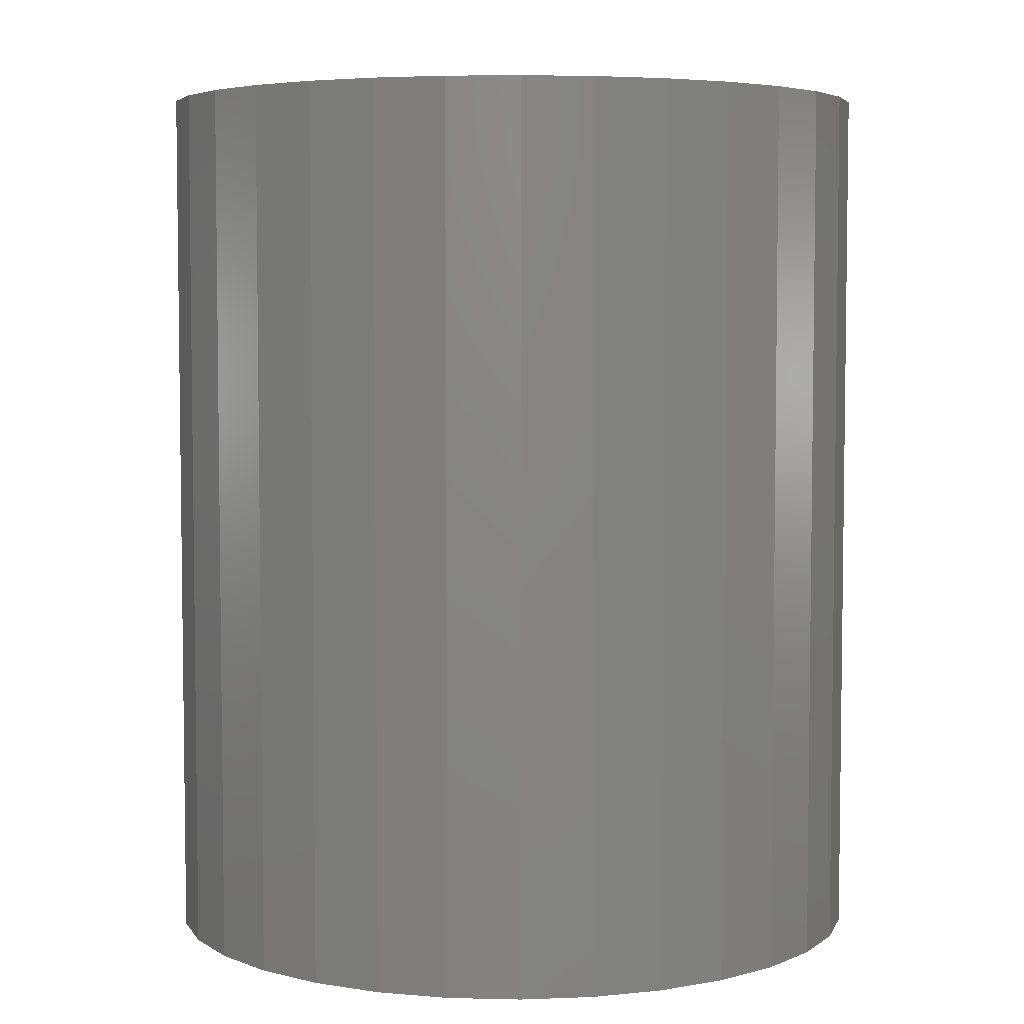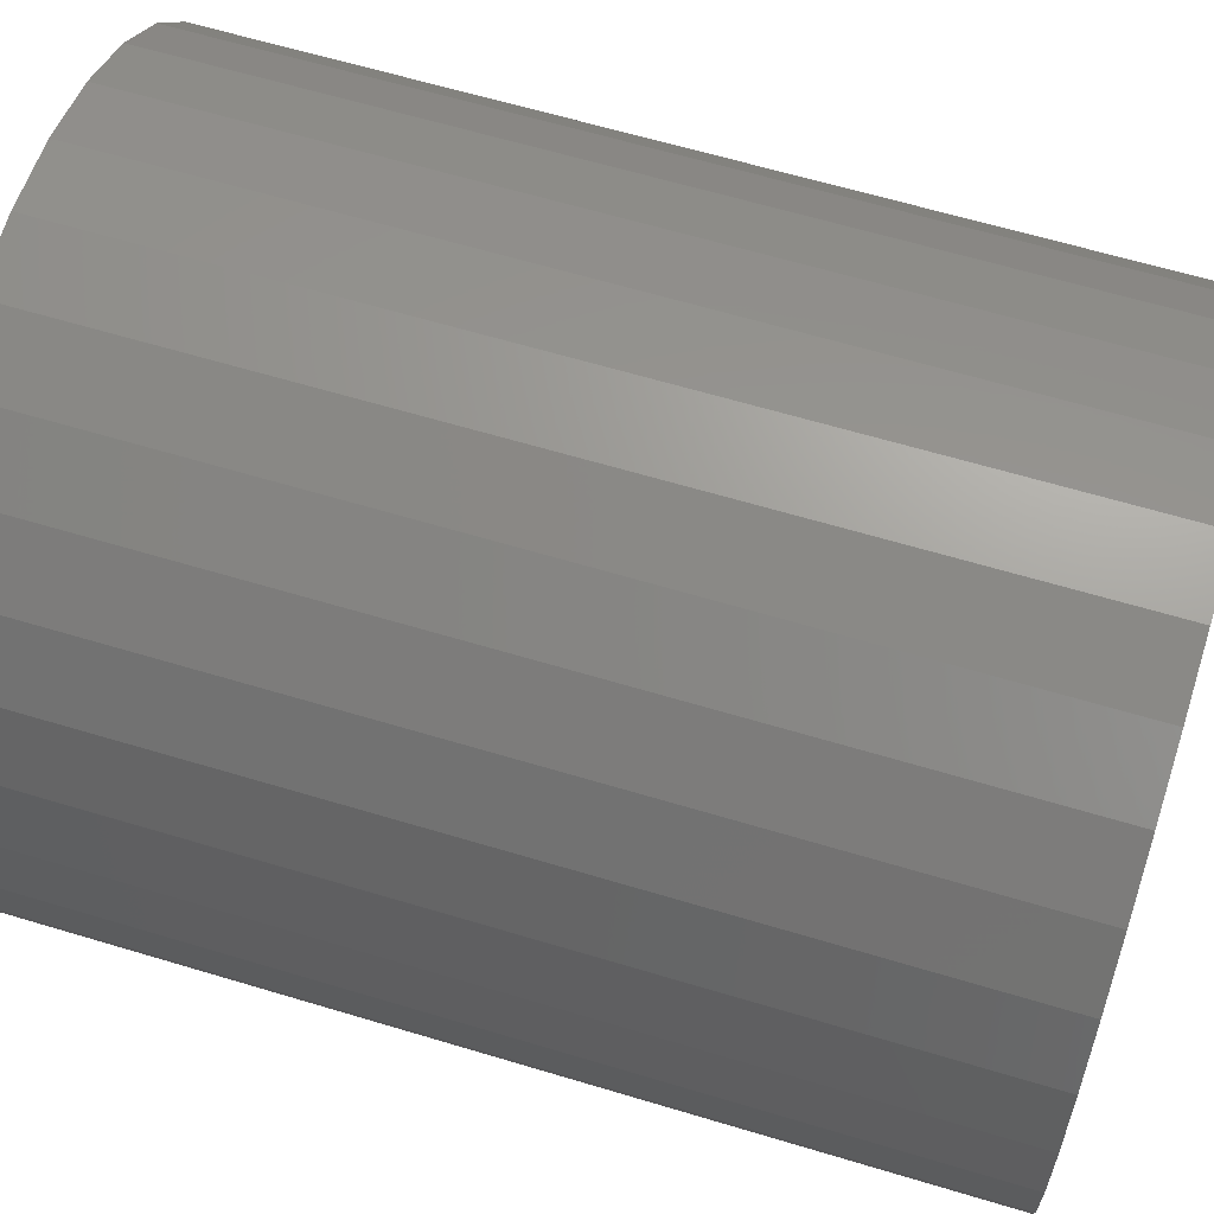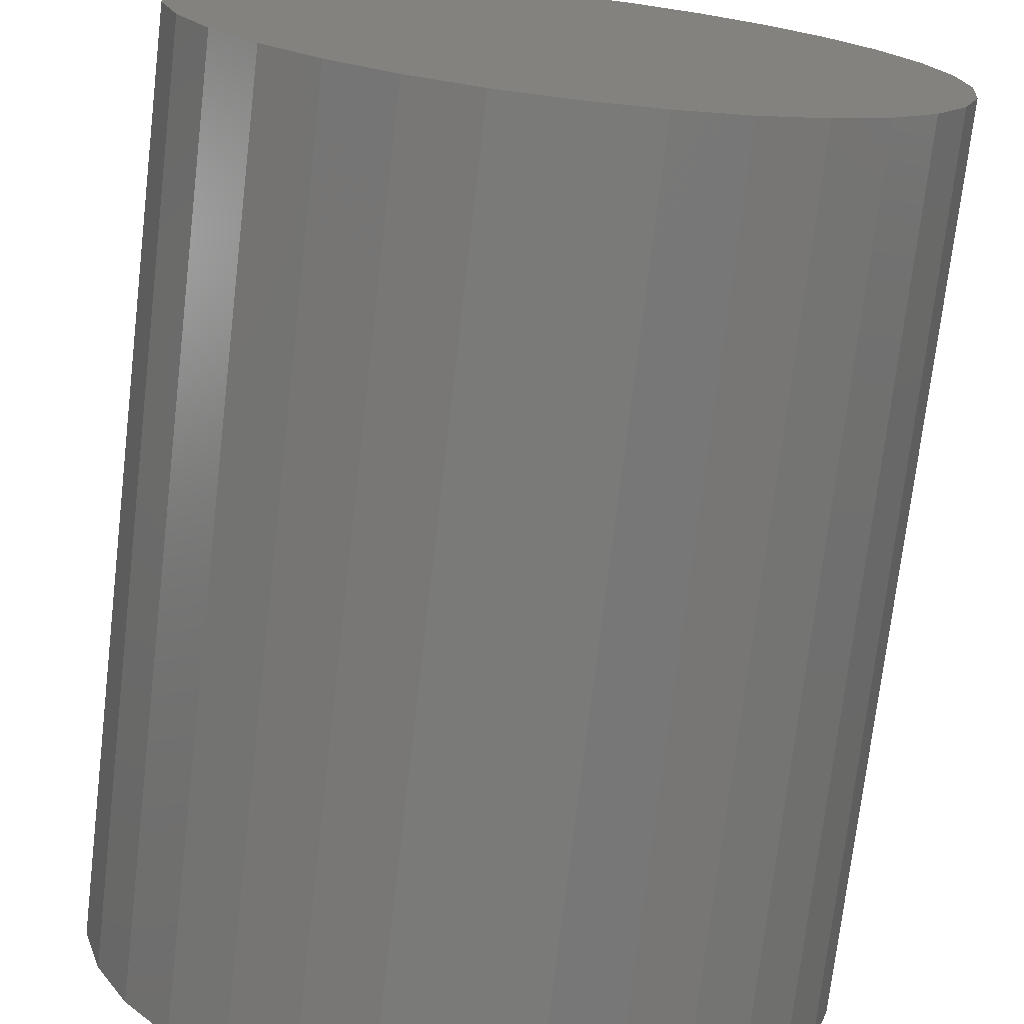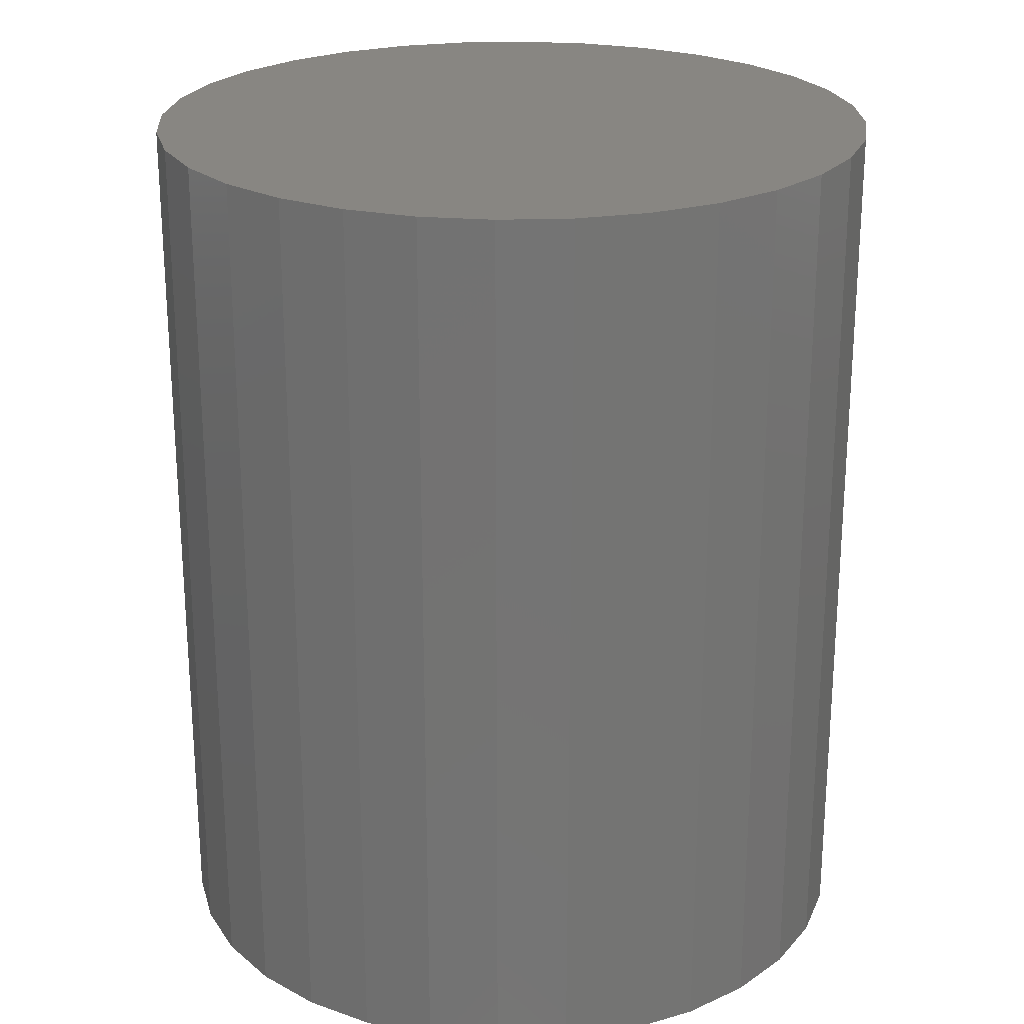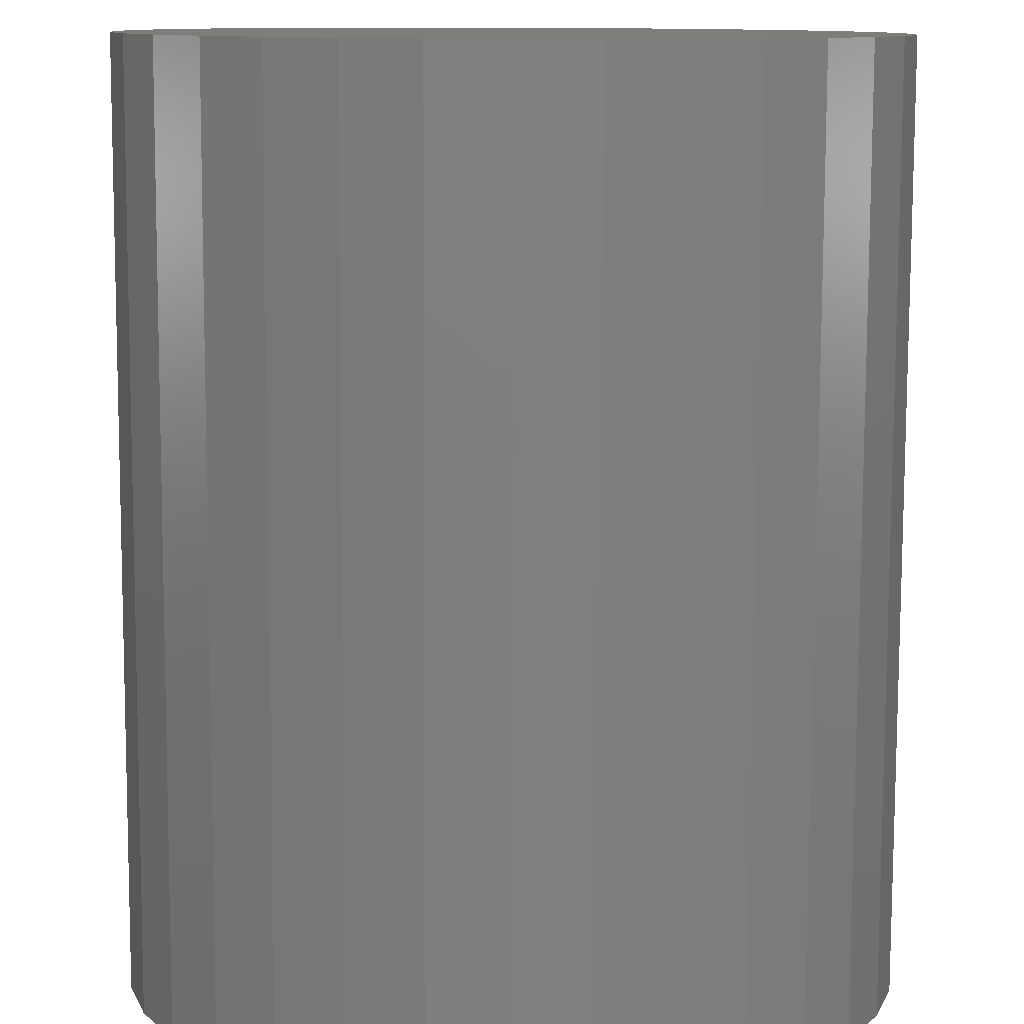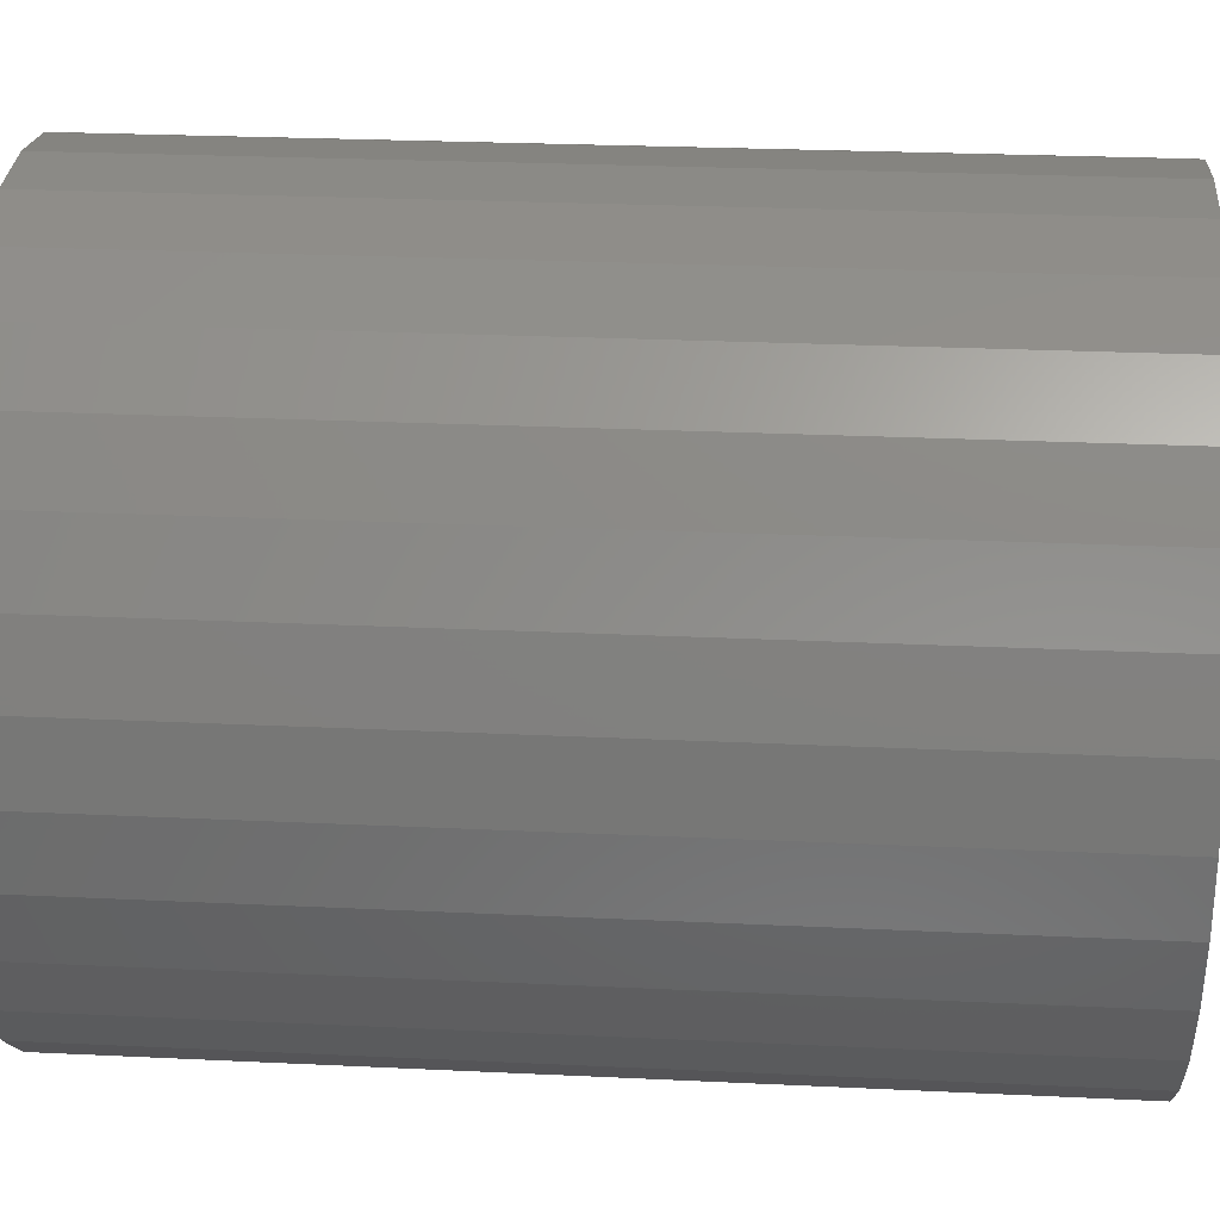
<metadata>
{"format":"stl","ext":"stl","renderer":"f3d","projection":"perspective","resolution":1024,"background":"white","views":[{"elev":5.0,"azim":133.7,"up":"+Y"},{"elev":62.8,"azim":107.0,"up":"+Z"},{"elev":-73.2,"azim":173.3,"up":"+Z"},{"elev":23.6,"azim":126.1,"up":"+Y"},{"elev":-79.5,"azim":179.8,"up":"+Z"},{"elev":25.0,"azim":94.5,"up":"+Z"}]}
</metadata>
<code>
# stl→obj: 128 verts, 252 faces
v 0.005921 -0.75 0.261
v 0.005921 -0.75 0.3079
v -0.05415 -0.75 0.302
v -0.1119 -0.75 0.2845
v -0.1651 -0.75 0.256
v -0.045 -0.75 0.256
v -0.2111 -0.75 0.145
v -0.2785 -0.75 0.1178
v -0.2352 -0.75 0.09989
v 0.005921 -0.75 -0.261
v -0.045 -0.75 -0.256
v -0.1651 -0.75 -0.256
v -0.1119 -0.75 -0.2845
v -0.05415 -0.75 -0.302
v 0.005921 -0.75 -0.3079
v 0.177 -0.75 -0.256
v 0.05684 -0.75 -0.256
v 0.1237 -0.75 -0.2845
v 0.06599 -0.75 -0.302
v -0.2501 -0.75 0.1711
v -0.1786 -0.75 0.1846
v -0.2118 -0.75 0.2177
v -0.1391 -0.75 0.217
v -0.09397 -0.75 0.2412
v -0.2501 -0.75 0.05092
v -0.2961 -0.75 0.06007
v -0.2551 -0.75 7.707e-17
v -0.302 -0.75 9.716e-17
v -0.2501 -0.75 -0.05092
v -0.2961 -0.75 -0.06007
v -0.2352 -0.75 -0.09989
v -0.2785 -0.75 -0.1178
v -0.2111 -0.75 -0.145
v -0.2501 -0.75 -0.1711
v -0.1786 -0.75 -0.1846
v -0.1391 -0.75 -0.217
v -0.2118 -0.75 -0.2177
v -0.09397 -0.75 -0.2412
v 0.1058 -0.75 0.2412
v 0.177 -0.75 0.256
v 0.05684 -0.75 0.256
v 0.1237 -0.75 0.2845
v 0.06599 -0.75 0.302
v 0.2236 -0.75 0.2177
v 0.1509 -0.75 0.217
v 0.2619 -0.75 0.1711
v 0.1905 -0.75 0.1846
v 0.2904 -0.75 0.1178
v 0.223 -0.75 0.145
v 0.2471 -0.75 0.09989
v 0.3079 -0.75 0.06007
v 0.2619 -0.75 0.05092
v 0.3138 -0.75 -1.291e-16
v 0.2669 -0.75 -1.147e-16
v 0.3079 -0.75 -0.06007
v 0.2619 -0.75 -0.05092
v 0.2904 -0.75 -0.1178
v 0.2471 -0.75 -0.09989
v 0.2619 -0.75 -0.1711
v 0.223 -0.75 -0.145
v 0.1905 -0.75 -0.1846
v 0.2236 -0.75 -0.2177
v 0.1509 -0.75 -0.217
v 0.1058 -0.75 -0.2412
v 0.005921 -0.04688 -0.261
v 0.05684 -0.04688 -0.256
v 0.1058 -0.04688 -0.2412
v 0.1509 -0.04688 -0.217
v 0.1905 -0.04688 -0.1846
v 0.223 -0.04688 -0.145
v 0.2471 -0.04688 -0.09989
v 0.2619 -0.04688 -0.05092
v 0.2669 -0.04688 -1.786e-16
v -0.045 -0.04688 -0.256
v -0.09397 -0.04688 -0.2412
v -0.1391 -0.04688 -0.217
v -0.1786 -0.04688 -0.1846
v -0.2111 -0.04688 -0.145
v -0.2352 -0.04688 -0.09989
v -0.2501 -0.04688 -0.05092
v -0.2551 -0.04688 7.707e-17
v 0.005921 -0.04688 0.261
v -0.045 -0.04688 0.256
v -0.09397 -0.04688 0.2412
v -0.1391 -0.04688 0.217
v -0.1786 -0.04688 0.1846
v -0.2111 -0.04688 0.145
v -0.2352 -0.04688 0.09989
v -0.2501 -0.04688 0.05092
v 0.05684 -0.04688 0.256
v 0.1058 -0.04688 0.2412
v 0.1509 -0.04688 0.217
v 0.1905 -0.04688 0.1846
v 0.223 -0.04688 0.145
v 0.2471 -0.04688 0.09989
v 0.2619 -0.04688 0.05092
v 0.005921 5.551e-17 0.3079
v 0.06599 6.218e-17 0.302
v -0.05415 4.884e-17 0.302
v 0.005921 5.551e-17 -0.3079
v -0.05415 4.884e-17 -0.302
v 0.06599 6.218e-17 -0.302
v -0.1119 4.243e-17 -0.2845
v 0.1237 6.859e-17 -0.2845
v -0.1651 3.652e-17 -0.256
v 0.177 7.45e-17 -0.256
v -0.2118 3.134e-17 -0.2177
v 0.2236 7.968e-17 -0.2177
v -0.2501 2.709e-17 -0.1711
v 0.2619 8.393e-17 -0.1711
v -0.2785 2.393e-17 -0.1178
v 0.2904 8.709e-17 -0.1178
v -0.2961 2.198e-17 -0.06007
v 0.3079 8.904e-17 -0.06007
v -0.302 2.133e-17 9.716e-17
v 0.3138 8.969e-17 -1.291e-16
v -0.2961 2.198e-17 0.06007
v 0.3079 8.904e-17 0.06007
v -0.2785 2.393e-17 0.1178
v 0.2904 8.709e-17 0.1178
v -0.2501 2.709e-17 0.1711
v 0.2619 8.393e-17 0.1711
v -0.2118 3.134e-17 0.2177
v 0.2236 7.968e-17 0.2177
v -0.1651 3.652e-17 0.256
v 0.177 7.45e-17 0.256
v -0.1119 4.243e-17 0.2845
v 0.1237 6.859e-17 0.2845
f 1 2 3
f 1 3 4
f 4 5 1
f 1 5 6
f 7 8 9
f 10 11 12
f 12 13 10
f 10 13 14
f 10 14 15
f 16 17 10
f 16 10 18
f 19 18 10
f 10 15 19
f 8 7 20
f 20 7 21
f 20 21 22
f 22 21 23
f 22 23 5
f 5 23 24
f 5 24 6
f 9 8 25
f 25 8 26
f 25 26 27
f 27 26 28
f 27 28 29
f 29 28 30
f 29 30 31
f 31 30 32
f 31 32 33
f 33 32 34
f 33 34 35
f 35 34 36
f 36 34 37
f 36 37 38
f 38 37 12
f 38 12 11
f 39 40 41
f 41 40 42
f 41 42 1
f 1 42 43
f 1 43 2
f 40 39 44
f 44 39 45
f 44 45 46
f 46 45 47
f 46 47 48
f 48 47 49
f 48 49 50
f 48 50 51
f 51 50 52
f 51 52 53
f 53 52 54
f 53 54 55
f 55 54 56
f 55 56 57
f 57 56 58
f 57 58 59
f 59 58 60
f 59 60 61
f 59 61 62
f 62 61 63
f 62 63 16
f 16 63 64
f 16 64 17
f 65 17 66
f 66 17 64
f 66 64 67
f 67 64 63
f 67 63 68
f 68 63 61
f 68 61 69
f 69 61 60
f 69 60 70
f 70 60 58
f 70 58 71
f 71 58 56
f 71 56 72
f 72 56 54
f 72 54 73
f 17 65 10
f 10 65 74
f 10 74 11
f 11 74 75
f 11 75 38
f 38 75 76
f 38 76 36
f 36 76 77
f 36 77 35
f 35 77 78
f 35 78 33
f 33 78 79
f 33 79 31
f 31 79 80
f 31 80 29
f 29 80 81
f 29 81 27
f 82 6 83
f 83 6 24
f 83 24 84
f 84 24 23
f 84 23 85
f 85 23 21
f 85 21 86
f 86 21 7
f 86 7 87
f 87 7 9
f 87 9 88
f 88 9 25
f 88 25 89
f 89 25 27
f 89 27 81
f 6 82 1
f 1 82 90
f 1 90 41
f 41 90 91
f 41 91 39
f 39 91 92
f 39 92 45
f 45 92 93
f 45 93 47
f 47 93 94
f 47 94 49
f 49 94 95
f 49 95 50
f 50 95 96
f 50 96 52
f 52 96 73
f 52 73 54
f 83 90 82
f 90 83 84
f 90 84 91
f 67 74 66
f 66 74 65
f 91 84 92
f 92 84 85
f 92 85 93
f 93 85 86
f 93 86 94
f 94 86 87
f 94 87 95
f 95 87 88
f 95 88 96
f 96 88 89
f 96 89 73
f 73 89 81
f 73 81 72
f 72 81 80
f 72 80 71
f 71 80 79
f 71 79 70
f 70 79 78
f 70 78 69
f 69 78 77
f 69 77 68
f 68 77 76
f 68 76 67
f 67 76 75
f 67 75 74
f 97 98 99
f 100 101 102
f 102 101 103
f 102 103 104
f 104 103 105
f 104 105 106
f 106 105 107
f 106 107 108
f 108 107 109
f 108 109 110
f 110 109 111
f 110 111 112
f 112 111 113
f 112 113 114
f 114 113 115
f 114 115 116
f 116 115 117
f 116 117 118
f 118 117 119
f 118 119 120
f 120 119 121
f 120 121 122
f 122 121 123
f 122 123 124
f 124 123 125
f 124 125 126
f 126 125 127
f 126 127 128
f 128 127 99
f 128 99 98
f 116 53 114
f 114 53 55
f 114 55 112
f 112 55 57
f 112 57 110
f 110 57 59
f 110 59 108
f 108 59 62
f 108 62 106
f 106 62 16
f 106 16 104
f 104 16 18
f 104 18 102
f 102 18 19
f 102 19 100
f 100 19 15
f 100 15 101
f 101 15 14
f 101 14 103
f 103 14 13
f 103 13 105
f 105 13 12
f 105 12 107
f 107 12 37
f 107 37 109
f 109 37 34
f 109 34 111
f 111 34 32
f 111 32 113
f 113 32 30
f 113 30 115
f 115 30 28
f 115 28 117
f 117 28 26
f 117 26 119
f 119 26 8
f 119 8 121
f 121 8 20
f 121 20 123
f 123 20 22
f 123 22 125
f 125 22 5
f 125 5 127
f 127 5 4
f 127 4 99
f 99 4 3
f 99 3 97
f 97 3 2
f 97 2 98
f 98 2 43
f 98 43 128
f 128 43 42
f 128 42 126
f 126 42 40
f 126 40 124
f 124 40 44
f 124 44 122
f 122 44 46
f 122 46 120
f 120 46 48
f 120 48 118
f 118 48 51
f 118 51 116
f 116 51 53

</code>
